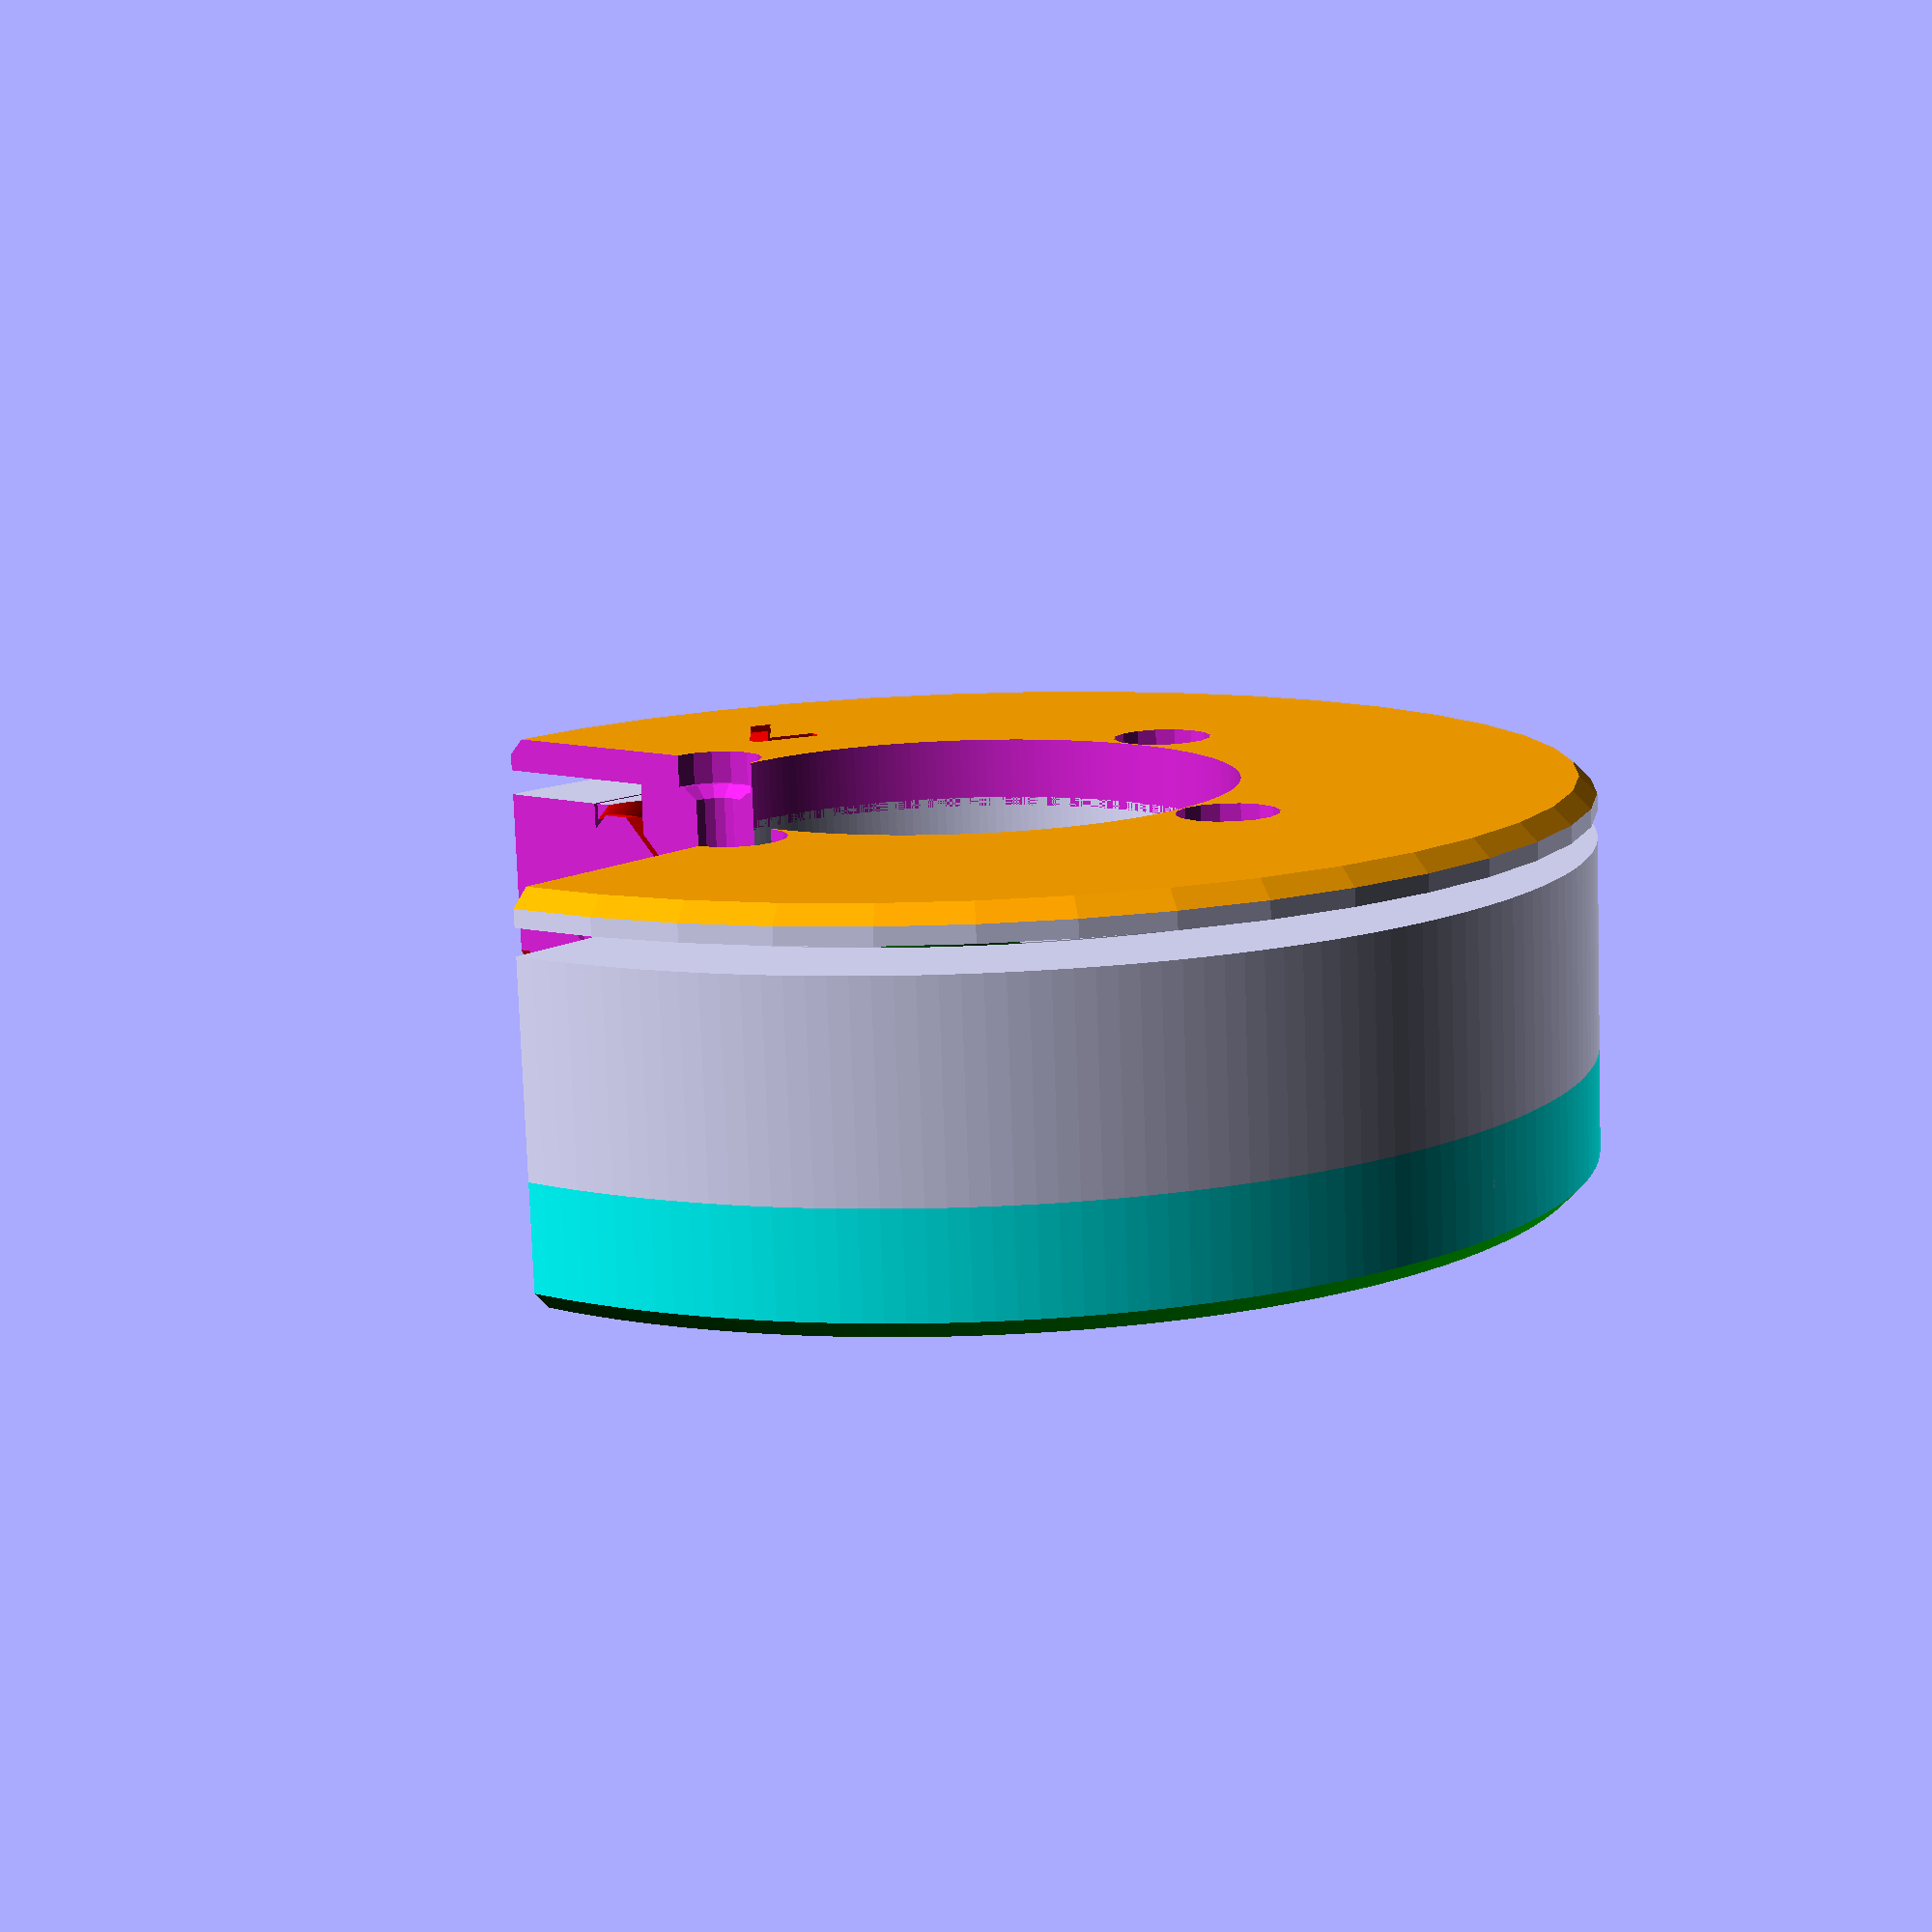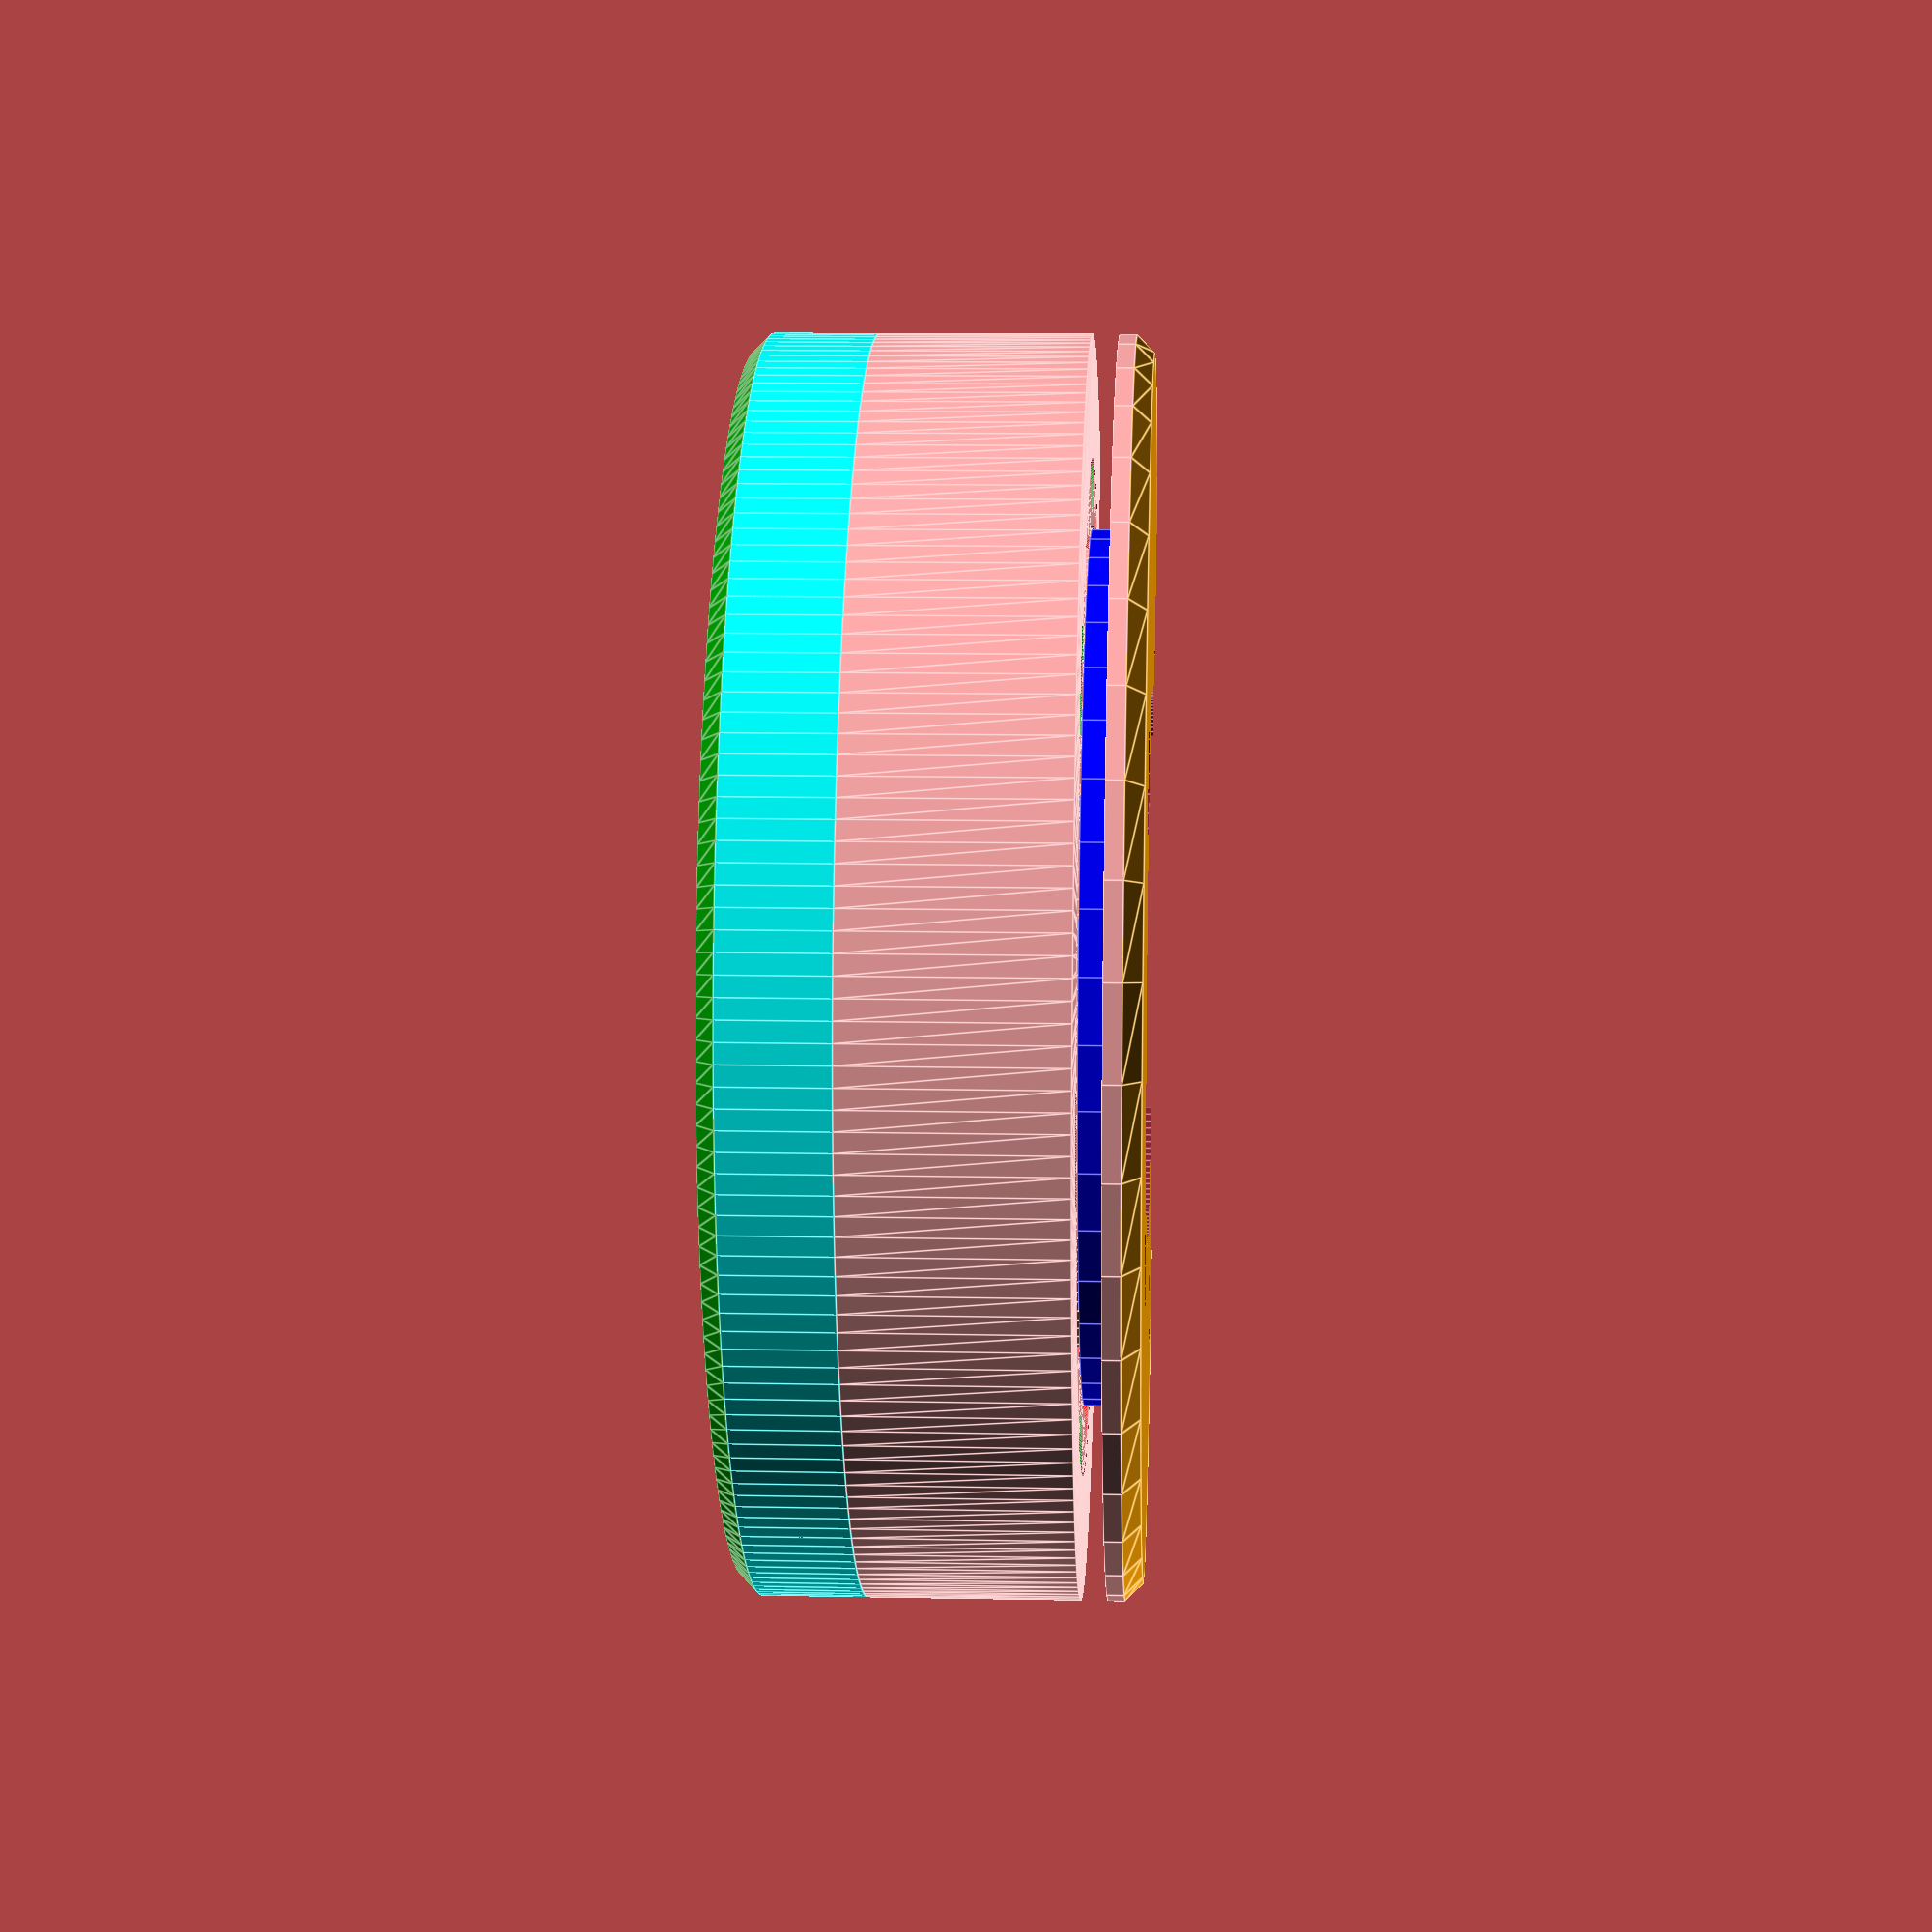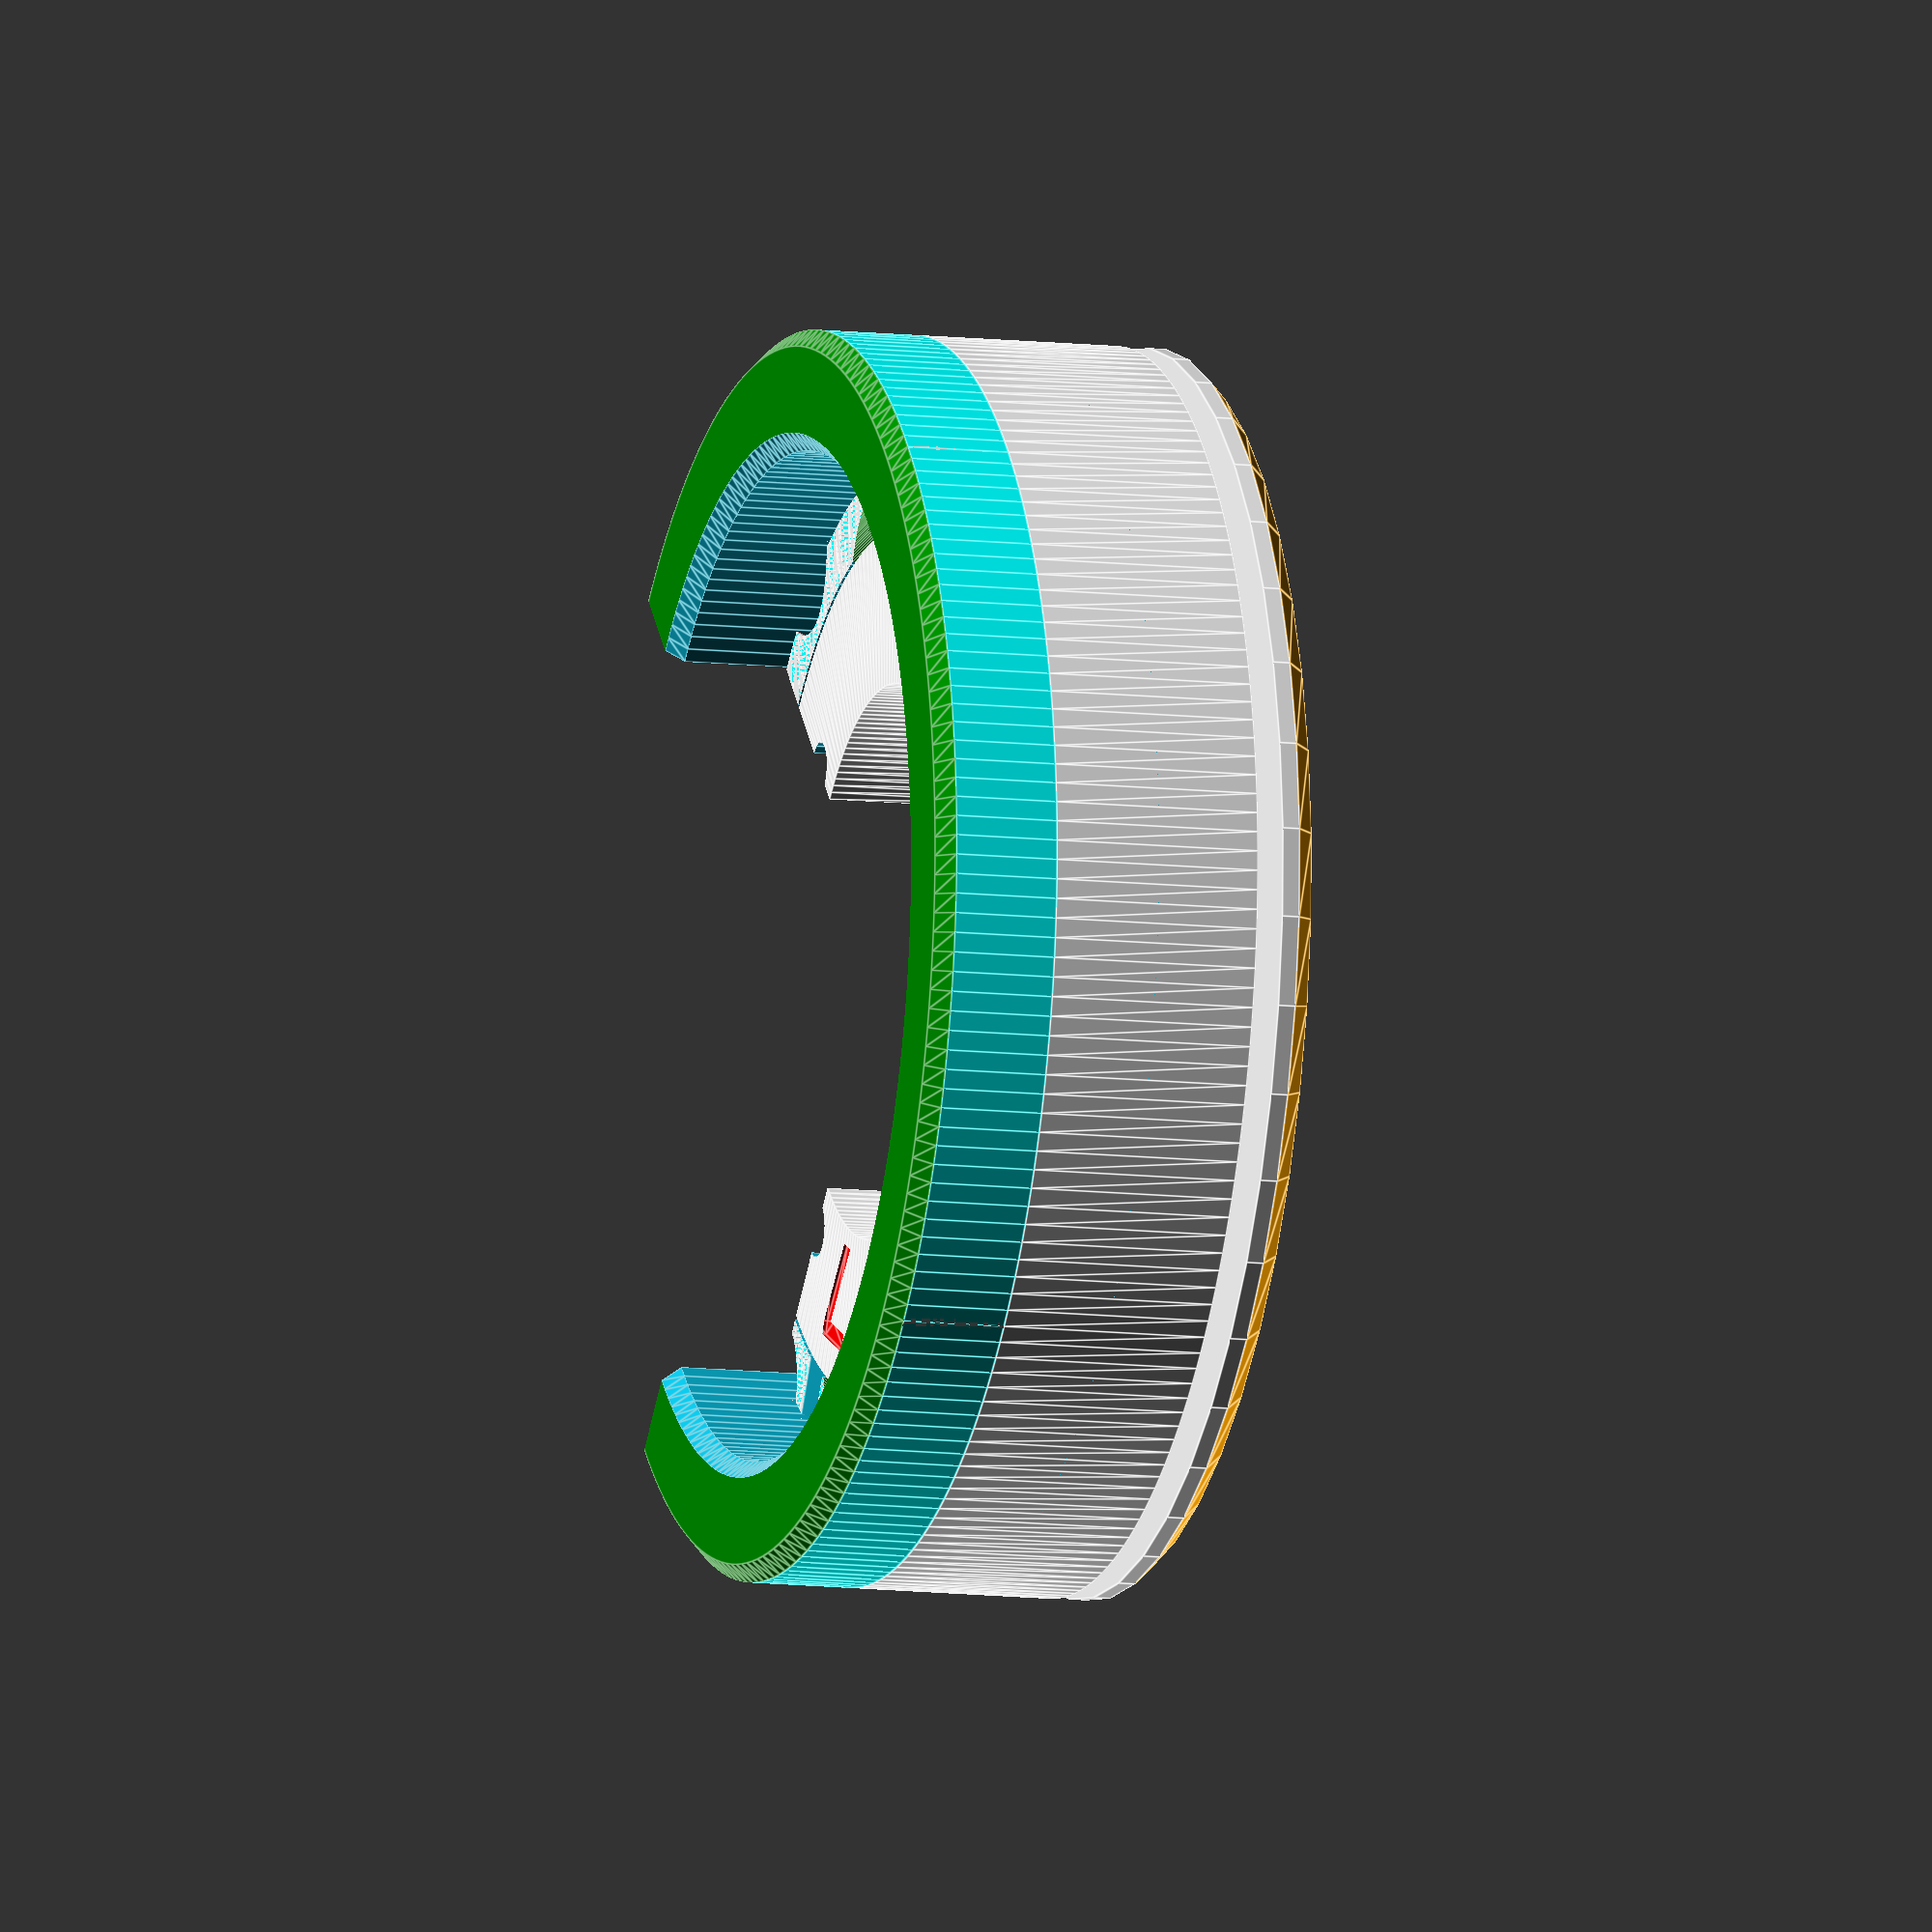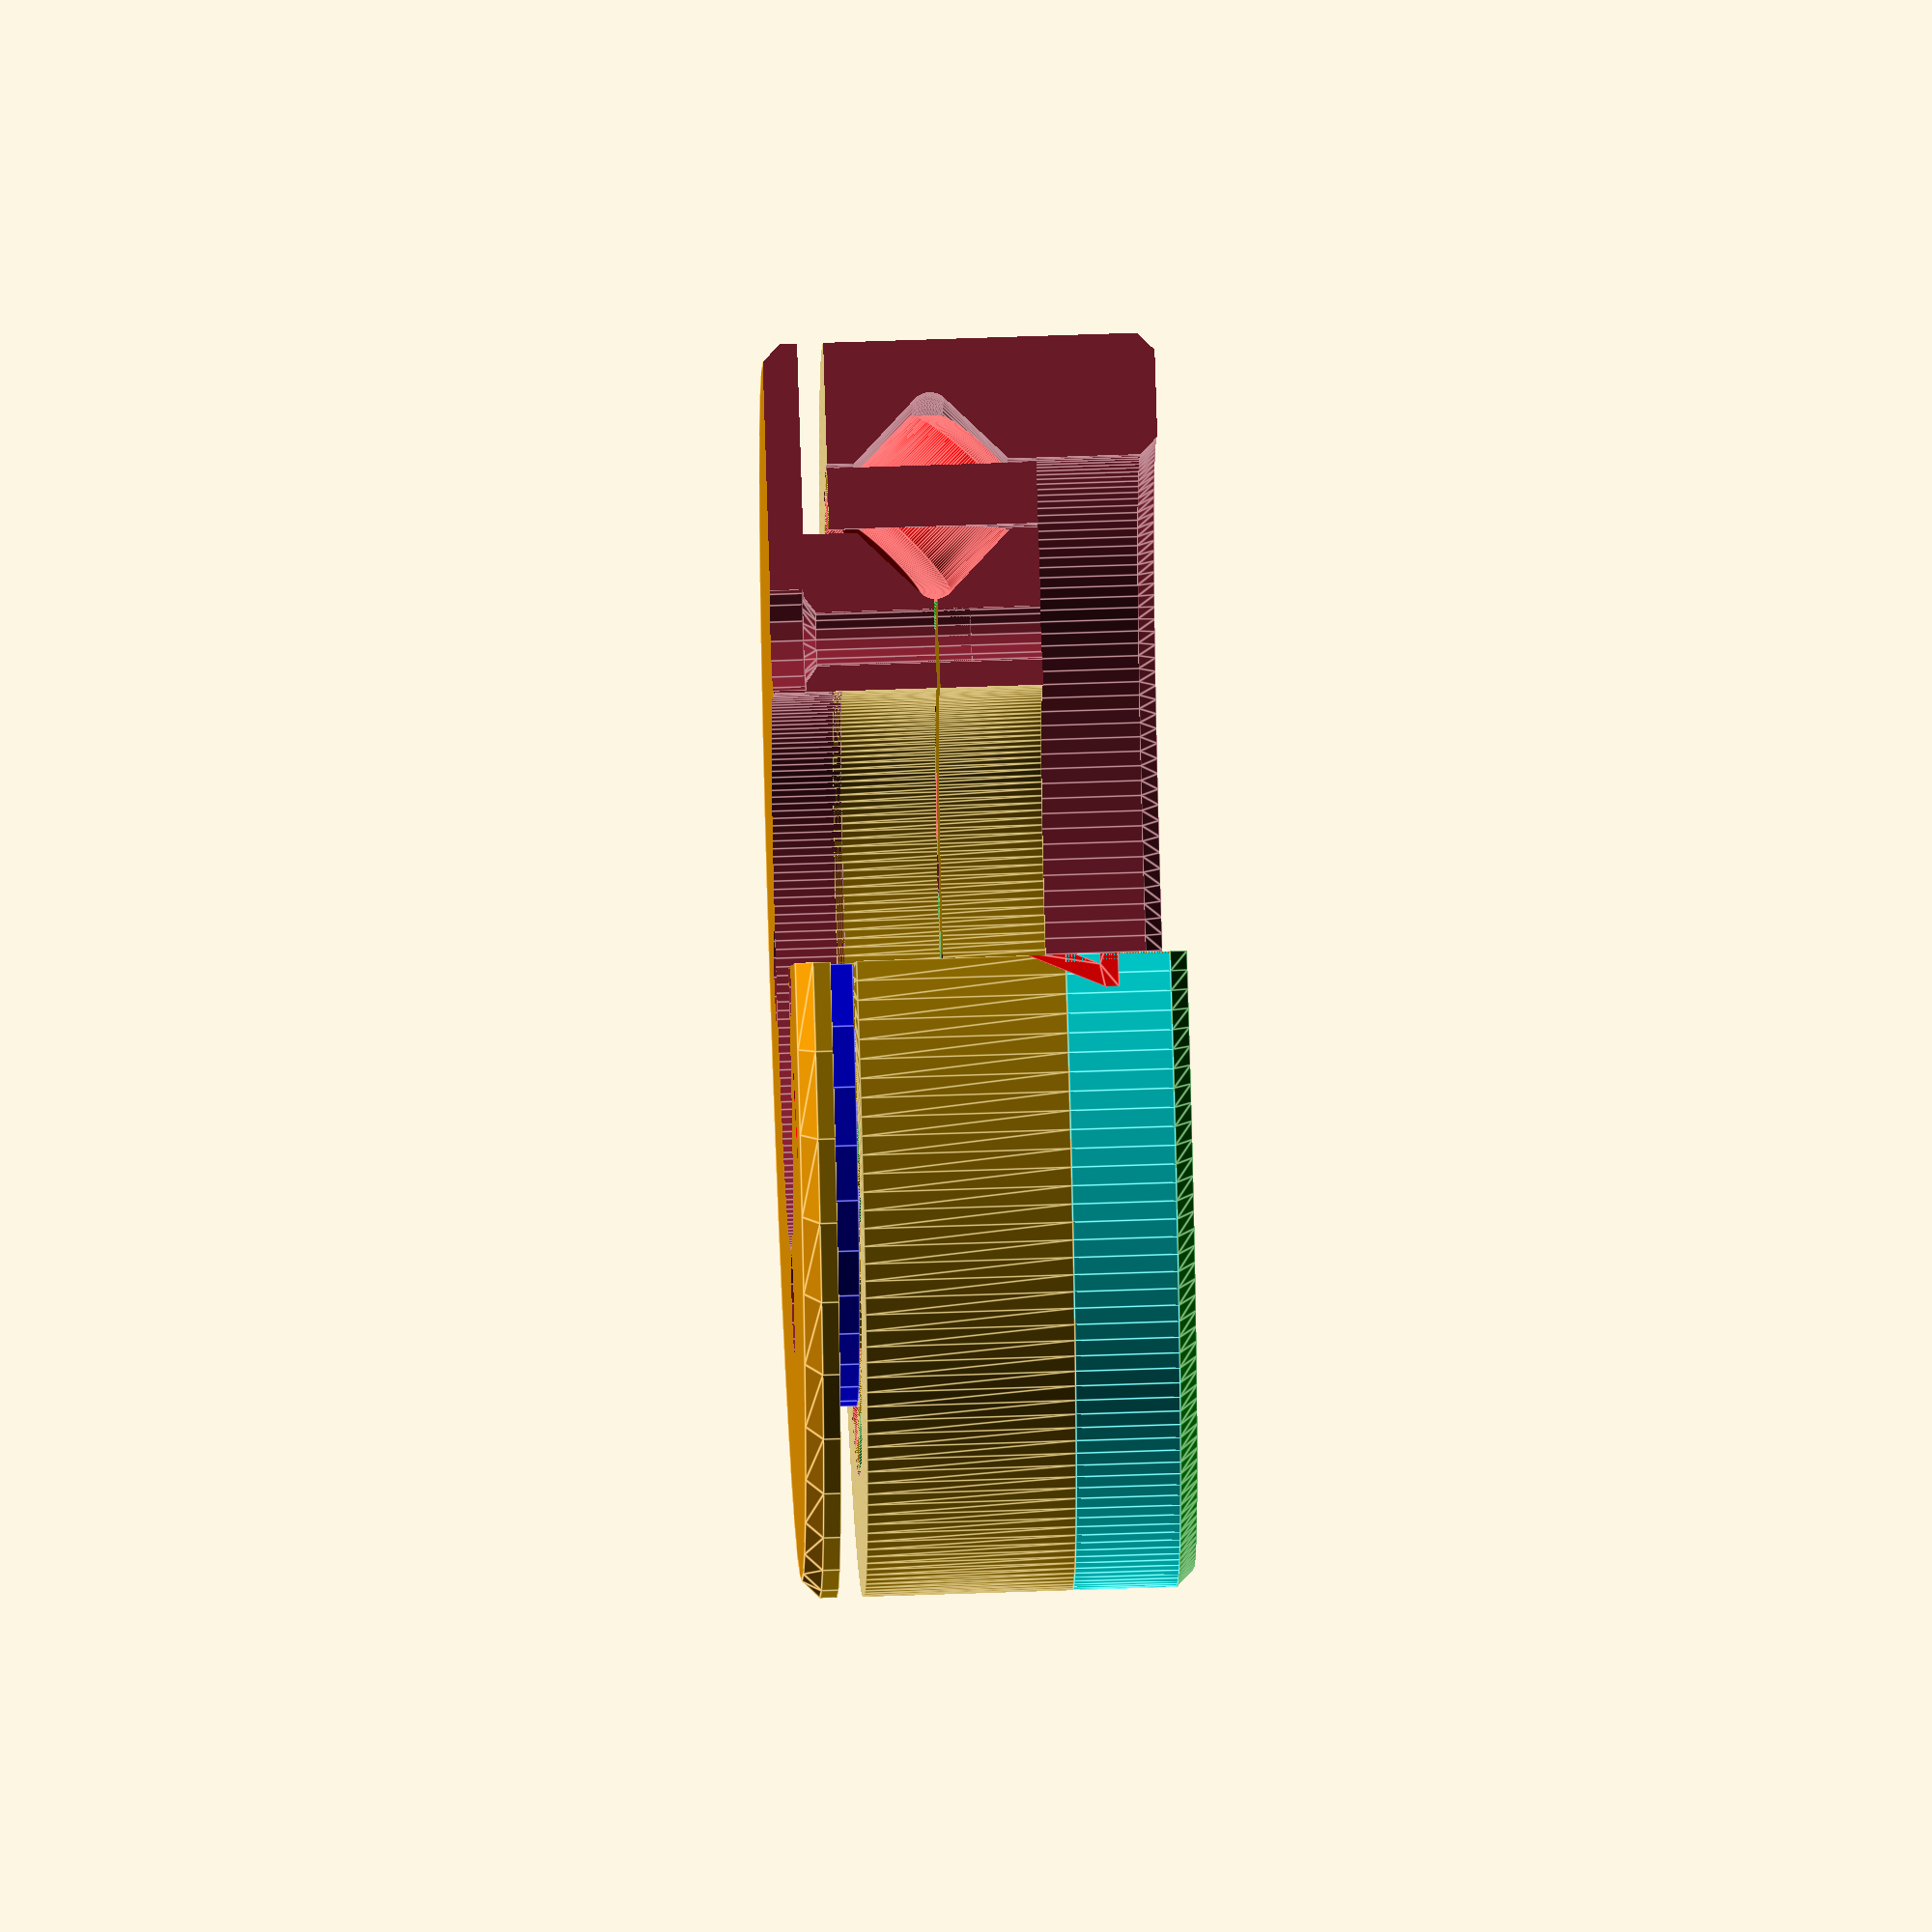
<openscad>
//==================================================================
// slew7.scad
// slewing joint with cross roller bearings
//
// DrTomFlint July 2020
//==================================================================

CarrierOn = 1;
RollersOn = 1;
RollerPrint = 0;
OuterRaceOn = 1;
InnerHiOn = 1;
InnerLowOn = 1;
PlateOn = 0;
GasketOn = 0;

CutawayOn = 1;
CutawayAngle = 0;

// 9.1 is good, use that extra 0.1 on the rollers only!!
// roller outer diameter, for races
rod=9.0;          
// roller outer diameter, for rollers
rodx=9.1;
// roller inner diameter
rid=5.8;           
// roller height
rhi=rod-0.6;
// z height of bevels
rbevel=1.2;   
// half the number of rollers
Nr = 7;    

ood=36;        // outer race outer rad
oid=16;         // outer race inner rad
ohi=12;         // outer race height

iooff=0.52;     // offset race in the boss

iogap=4;        // inner outer gap

Nholei=4;     // number holes inner
rholei=1.55;     // radius of holes inner
oholei=3.0;       // offset from edge

//CutAngle=180/Nr;   // cutaway view if < 360
CutAngle=360;   // cutaway view if < 360

F1=200;              // $fn for rollers
F2=44;              // $fn for less critical

//-------------------------------
// solid rollers, print in PetG
module roller1(tol=0){

  union(){
    // boss is stack of 3 cylinders
    translate([0,0,-tol])
    cylinder(r1=rodx/2-rbevel,  r2=rodx/2+tol, h=rbevel+tol, $fn=F1);

    translate([0,0,rbevel])
    cylinder(r=rodx/2+tol, h=rhi-2*rbevel, $fn=F1);
        
    translate([0,0,rhi-rbevel])
    cylinder(r1=rodx/2+tol,  r2=rodx/2-rbevel, h=rbevel, $fn=F1);
  }
}

//-------------------------------
module roller1cut(tol=0){

  translate([0,0,rbevel])
  cylinder(r=rod/2+tol, h=rhi-2*rbevel, $fn=F1);
}

//------------------------------------
module ring1(tol=0.1){
    
  difference(){
    union(){
      // main ring
      rotate_extrude(angle=CutAngle,$fn=F1){
      translate([(ood+oid)/2,0,0])
      square([ood-oid,ohi],center=true);
      }
    } // end union
  
    // cut for races
    rotate_extrude($fn=F1){
      translate([(ood+oid)*iooff,0,0])
      rotate([0,0,45])
      offset(r=rbevel,$fn=F2)
      square([rod-rbevel*2+tol,
          rod-rbevel*2+tol],center=true);
    }
    
    // cut for bolts inner
    for(i=[0:Nholei-1]){
        rotate([0,0,360/Nholei*i])
        translate([oid+oholei,0,-1])
        cylinder(r=rholei,h=ohi*2,center=true,$fn=16);
    }
  }
}

//---------------------------------
module outer1(){

lip=0;
    
  difference(){
    union(){
      ring1();  

      // extend outer race vertically to clear the bolts of inner races
      color("cyan")
      translate([0,0,ohi/2])
      cylinder(r1=ood+lip,r2=ood+lip,h=6,$fn=F1);
      color("green")
      translate([0,0,ohi/2+6])
      cylinder(r1=ood+lip,r2=ood+lip-1,h=1,$fn=F1);
    }// end union
  
    // cut the central hole
    cylinder(r=(ood+oid)*iooff+iogap/2,h=ohi*3,center=true,$fn=F1);
    translate([0,0,ohi/2+6])
    cylinder(r1=(ood+oid)*iooff+iogap/2,r2=(ood+oid)*iooff+iogap/2+1,h=1.01,$fn=F1);
  
    // add a version number for tracking
    translate([ood-0.8,0,ohi/2])
    color("red")
    rotate([90,0,90])
    linear_extrude(height=0.8){
      text("7", font = "Open Sans:style=Bold", size=6,halign="center",valign="center",spacing=1.1);
    }
  }// end diff
}

//---------------------------------
module inner1(){
    
    intersection(){
        ring1();  
        // cut for inner ring
        cylinder(r=(ood+oid)*iooff-iogap/2,h=ohi*3,center=true,$fn=F1);
    }   
    
}
//-----------------------------------
module innerLow(tol=0.1){
  difference(){
    inner1();
    
    translate([-ood,-ood,-tol])
    cube([ood*2,ood*2,20]);
  }
 
  difference(){
    translate([0,0,-ohi/2-3])
    difference(){
      union(){
        color("orange")
        cylinder(r1=ood-1,r2=ood,h=1,center=true,$fn=F2);
        translate([0,0,1])
        cylinder(r=ood,h=1,center=true,$fn=F2);
        color("blue")
        translate([0,0,2])
        cylinder(r=(ood+oid)*iooff-iogap/2,h=2,center=true,$fn=F2);
      }
        
      //
      cylinder(r=oid,h=7,center=true,$fn=F1);

      // cut for bolts inner
      for(i=[0:Nholei-1]){
        rotate([0,0,360/Nholei*i])
        translate([oid+oholei,0,-1])
        cylinder(r=rholei,h=ohi*2,center=true,$fn=16);
      }

      // cuts for bolt heads
      if(1){
        for(i=[0:Nholei-1]){
          rotate([0,0,360/Nholei*i]){
            translate([oid+oholei,0,-0.1])
            cylinder(r=2.9,h=3.0,center=true,$fn=16);
            translate([oid+oholei,0,1.6])
            cylinder(r1=2.9,r2=1.55,h=1,center=true,$fn=16);
          }
        }
      }
    }
        
    translate([(ood+oid)/2-3,9,-ohi/2-4.1])
    color("red")
    rotate([0,0,-65])
    linear_extrude(height=1){
      rotate([180,0,0])
      text("7", font = "Open Sans:style=Bold", size=6,halign="center",valign="center",spacing=1.1);
    }        
  }    
}

//-----------------------------------
module innerHi(tol=0.1){
  difference(){
    intersection(){
      inner1();
      
      translate([-ood,-ood,+tol])
      cube([ood*2,ood*2,20]);
    }

    translate([(ood+oid)/2-7,6,ohi/2-0.2])
    color("red")
    rotate([0,0,-65])
    linear_extrude(height=0.8){
      rotate([0,0,-4])
      text("7", font = "Open Sans:style=Bold", size=6,halign="center",valign="center",spacing=1.1);
    }
}
}

//--------------------------------
module gasket(){
    intersection(){
    inner1();
    cylinder(r=30,h=0.2,center=true);
}
}


//--------------------------------
module carrier2(tol=-0.25){
    a1=360/Nr;
//    a1=360;
z0=ohi;
z1=0.0;     // clearance to top/bottom
tolR=0.25;  // radial tolerance to clear races    
    
difference(){ 
  union(){  
     difference(){
        // outer ring
        translate([0,0,z1])
            cylinder(r=(ood+oid)*iooff+iogap/2-tolR,h=z0-z1,center=true,$fn=F1);
                
        // cut for inner ring
        translate([0,0,-z1])
        cylinder(r=(ood+oid)*iooff-iogap/2+tolR,h=ohi*1.3,center=true,$fn=F1);
    }   
    }

c1=2;
    
for(i=[0:Nr-1]){
    rotate([0,0,360/Nr*i])

    color("red")
    translate([(ood+oid)*iooff,0,0])
    rotate([0,45,0])
    translate([0,0,-rhi/2-c1])
    cylinder(r=rod/2+0.3, h=rhi+2*c1, $fn=F1);

 }
for(i=[0:Nr-1]){
    rotate([0,0,360/Nr*i+180/Nr])

    color("green")
    translate([(ood+oid)*iooff,0,0])
    rotate([0,-45,0])
    translate([0,0,-rhi/2-c1])
    cylinder(r=rod/2+0.3, h=rhi+2*c1, $fn=F1);
}

// indicator cuts
    rotate([0,0,90/Nr])
    translate([(ood+oid)*iooff,0,ohi/2])
    rotate([45,0,0])
    cube([5,2,2],center=true);



}// end diff
}

// ----------------------------------
module plate1(){
    difference(){
    union(){
        cylinder(r=(ood+oid)*iooff-iogap/2-4,h=2.1,$fn=F2);
        
        cylinder(r2=3,r1=oid,h=7,$fn=12);

        cylinder(r=7.3/2,h=25,$fn=6);
}
       // cut for bolts inner
        for(i=[0:Nholei-1]){
            rotate([0,0,360/Nholei*i])
            translate([oid+oholei,0,-1])
            cylinder(r=rholei+0.05,h=ohi*2,center=true,$fn=16);
        }
            
        // center hole
        cylinder(r=rholei,h=ohi*2,$fn=6);

    }
}
//=====================================================================

// Use this to get a cutaway view of the carrier
if(0){
  difference(){
    carrier2();
    translate([22,-13,0])
    rotate([0,0,180/Nr])
    cube([40,40,40],center=true);    
  }
}

// make a union of all the parts to allow a cutaway view
difference(){
union(){    
  // This is the carrier that keeps the rollers seperated
  if(CarrierOn){
    carrier2();
  }

  // this makes the full set of rollers, use for modeling not printing
  if(RollersOn){
    for(i=[0:Nr-1]){
        rotate([0,0,360/Nr*i])

        color("red")
        translate([(ood+oid)*iooff,0,0])
        rotate([0,45,0])
        translate([0,0,-rhi/2])
        roller1();
    }
    for(i=[0:Nr-1]){
        rotate([0,0,360/Nr*i+180/Nr])

        color("green")
        translate([(ood+oid)*iooff,0,0])
        rotate([0,-45,0])
        translate([0,0,-rhi/2])
        roller1();
    }
  }

  // Make 1 roller, use for printing
  if(RollerPrint){
    roller1();
  }

  // Outer bearing race
  if(OuterRaceOn){
    outer1();
  }

  // Inner race, high side only
  if(InnerHiOn){
    innerHi();
  }

  // Inner race, low side only
  if(InnerLowOn){
    innerLow();
  }

  // Plate attaches to screw on inner race, used to spin with a drill
  if(PlateOn){
    plate1();
  }

  // Gasket can adjust spacing between upper and lower inner races to get
  // smooth motion of the bearing
  if(GasketOn){
    gasket();
  }
} // end of cutaway union
if(CutawayOn){
  rotate([0,0,CutawayAngle])
  translate([20,-20,0])
  cube([40,40,40],center=true);    
}
} // end of cutaway difference


//=====================================================================

</openscad>
<views>
elev=258.3 azim=140.4 roll=358.0 proj=p view=wireframe
elev=348.8 azim=137.3 roll=92.8 proj=p view=edges
elev=190.8 azim=316.0 roll=106.1 proj=o view=edges
elev=124.3 azim=56.5 roll=272.2 proj=o view=edges
</views>
